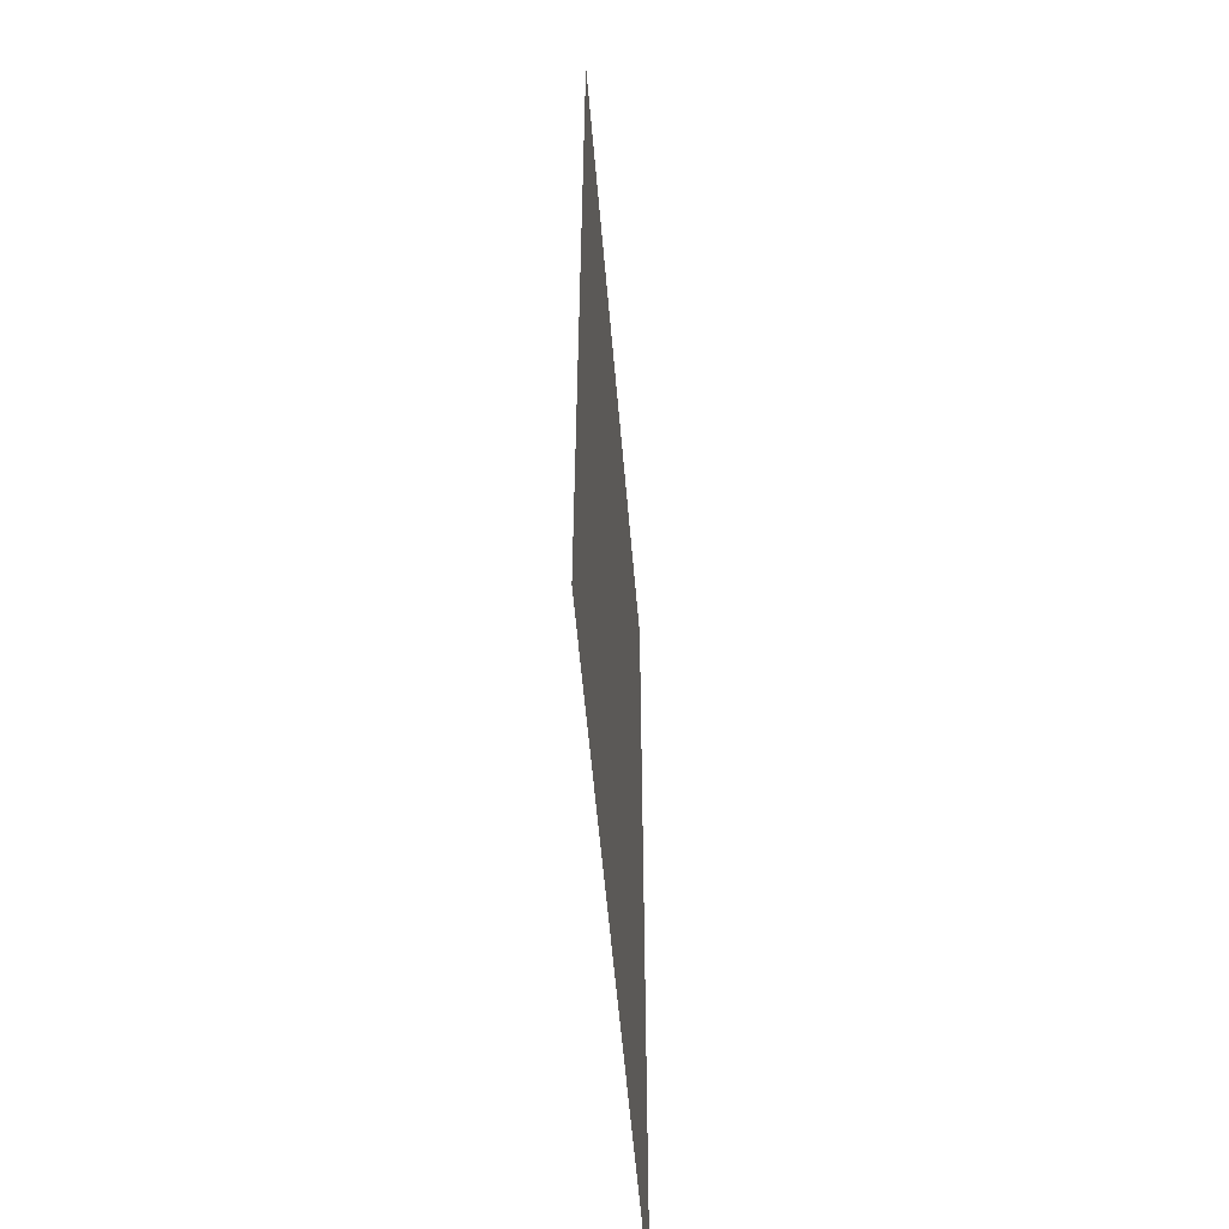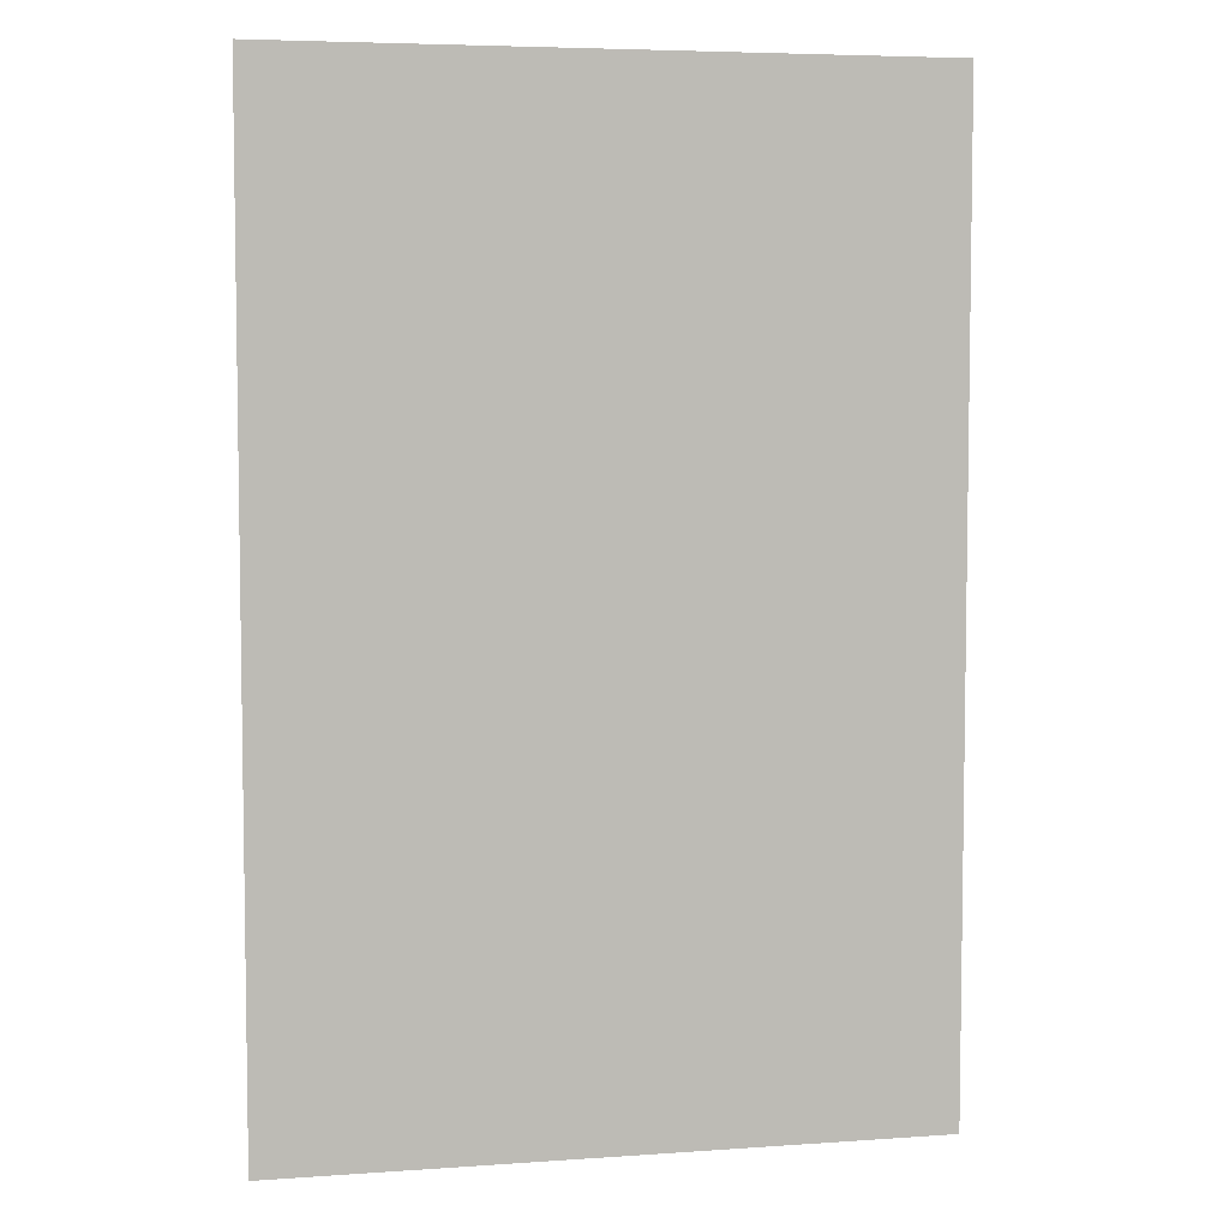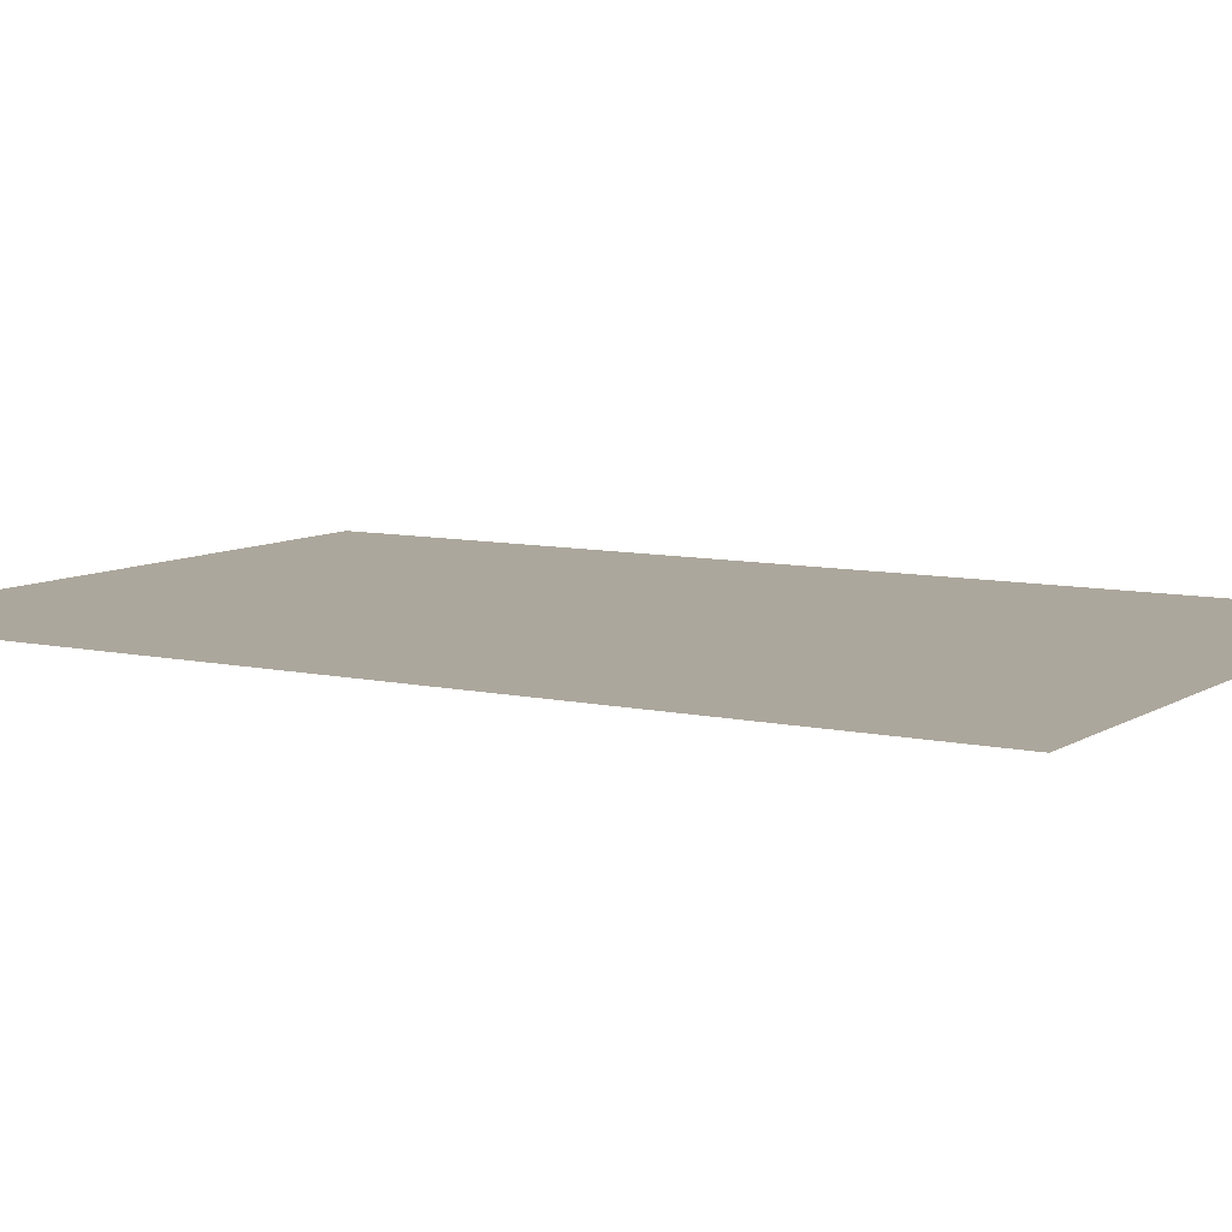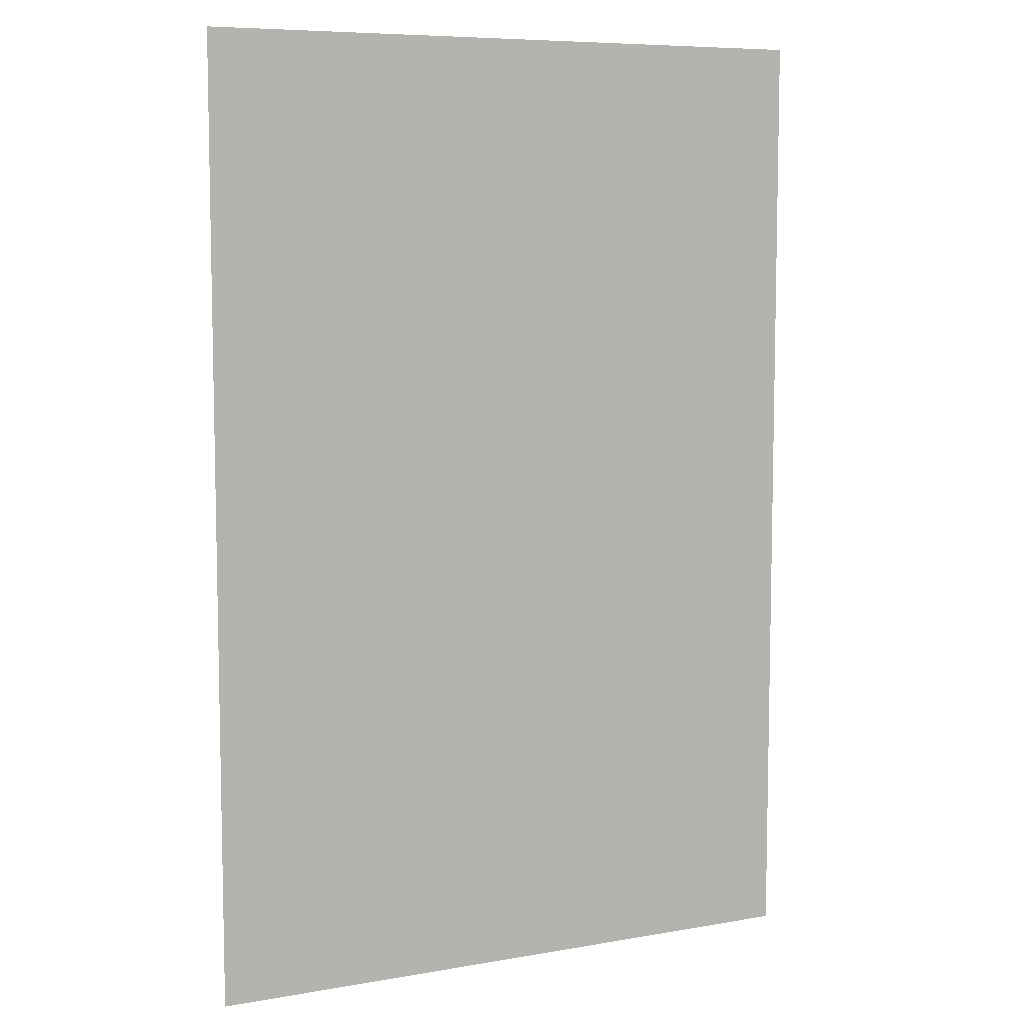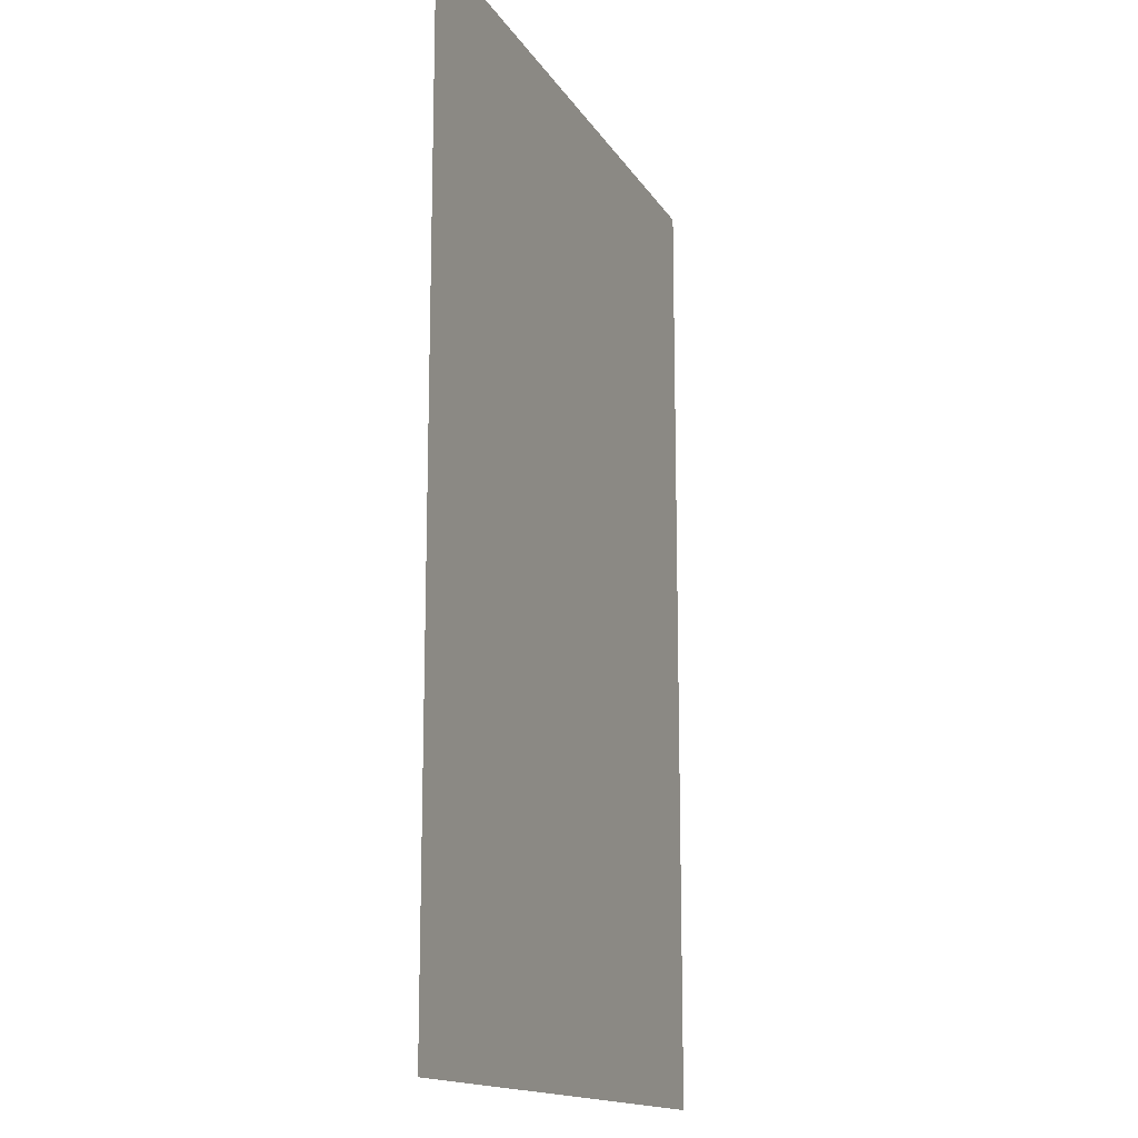
<metadata>
{"format":"obj","ext":"obj","renderer":"f3d","projection":"perspective","resolution":1024,"background":"white","views":[{"elev":-58.3,"azim":-85.1,"up":"+Y"},{"elev":5.6,"azim":-12.2,"up":"+Y"},{"elev":8.4,"azim":-58.5,"up":"+Z"},{"elev":7.7,"azim":-26.3,"up":"+Y"},{"elev":-15.1,"azim":111.0,"up":"+Y"}]}
</metadata>
<code>
o Default
v 0 2 0
v 0 3 0
v 1 3 0
v 1 2 0
v -1 2 0
v 0 3 0
v -1 3 0
v 0 2 0
v 0 1 0
v 1 2 0
v 0 2 0
v 1 1 0
v -1 1 0
v 0 2 0
v -1 2 0
v 0 1 0
v 0 0 0
v 1 1 0
v 0 1 0
v 1 0 0
v -1 0 0
v 0 1 0
v -1 1 0
v 0 0 0
g Shadax
f 1 3 2
f 1 4 3
f 5 6 7
f 5 8 6
f 9 10 11
f 9 12 10
f 13 14 15
f 13 16 14
f 17 18 19
f 17 20 18
f 21 22 23
f 21 24 22

</code>
